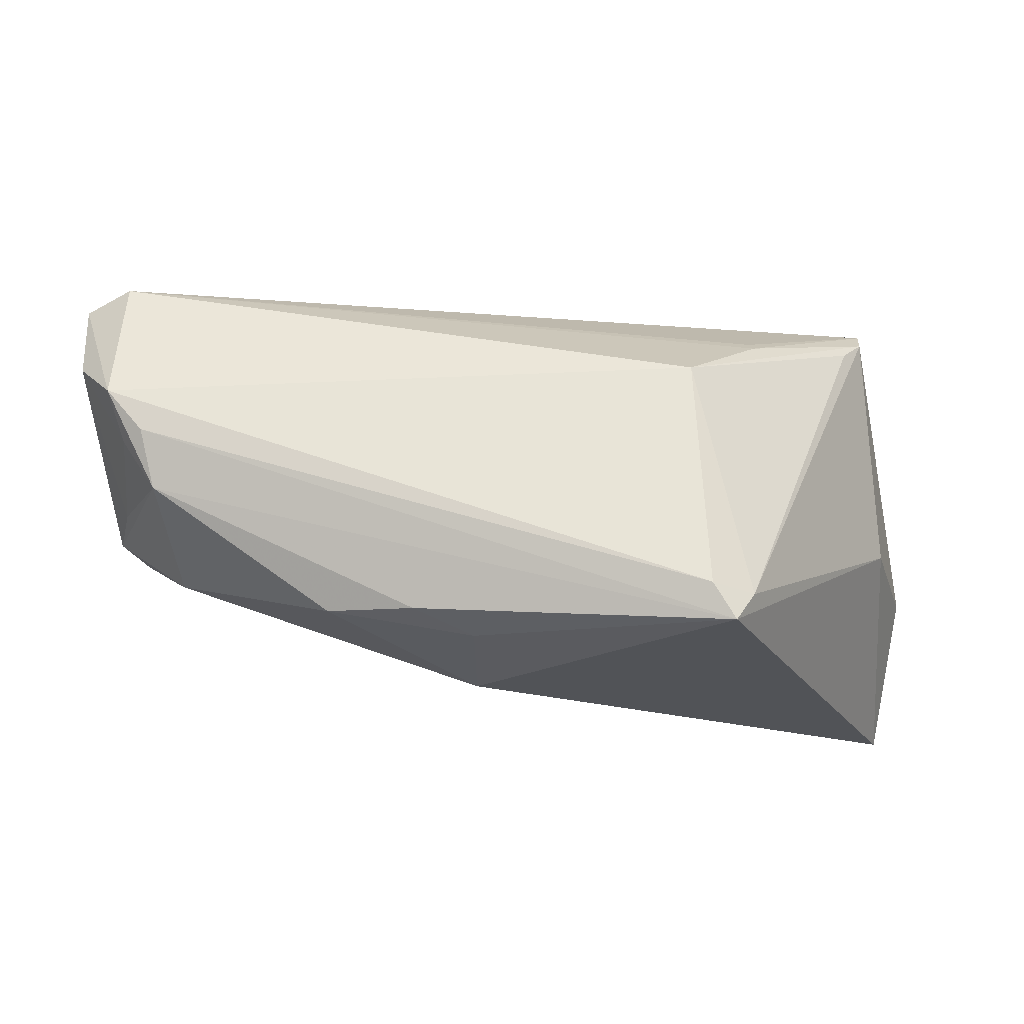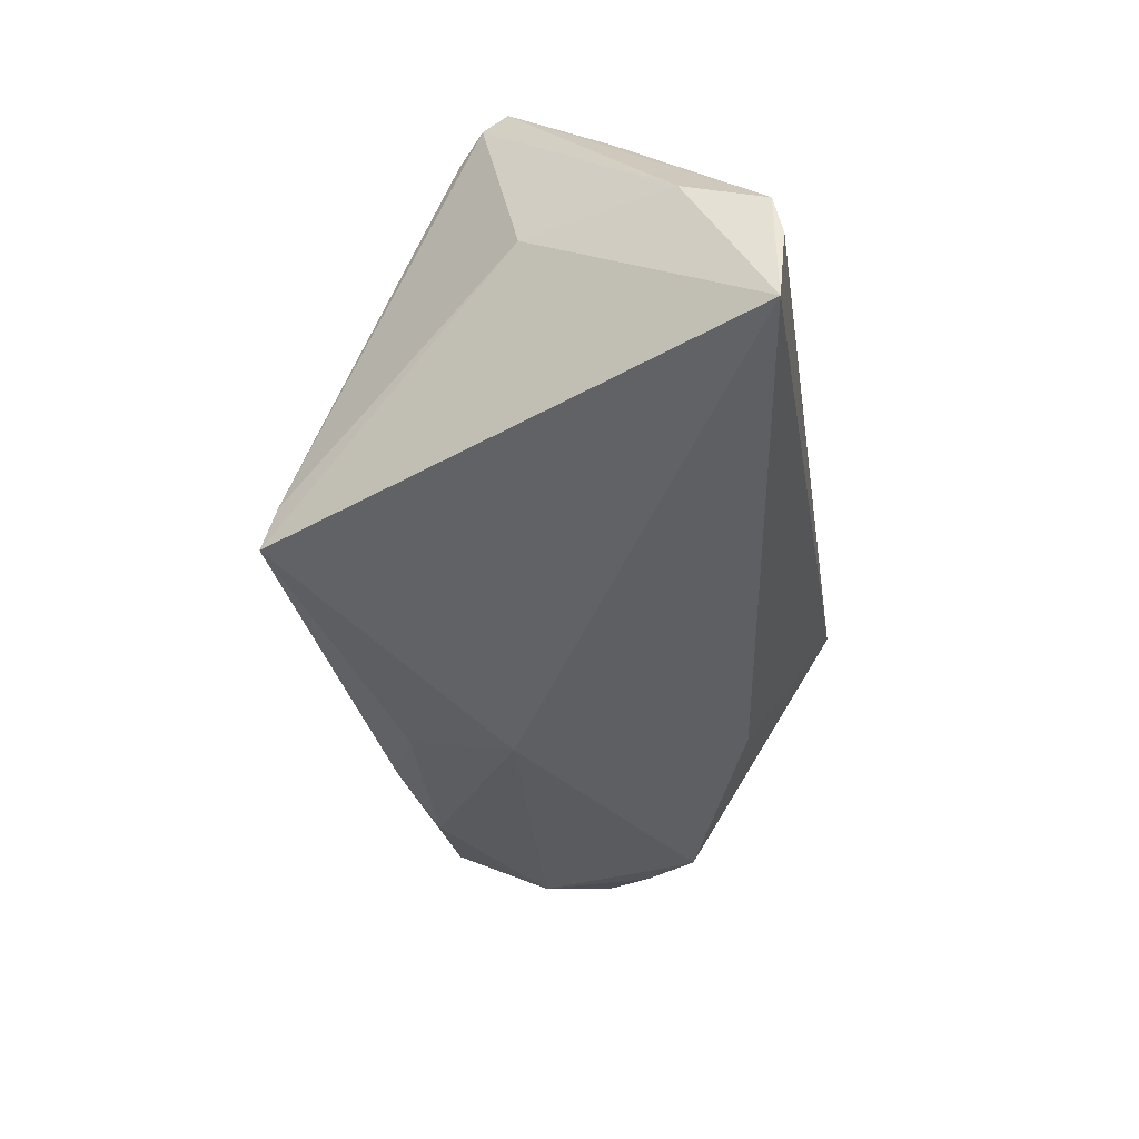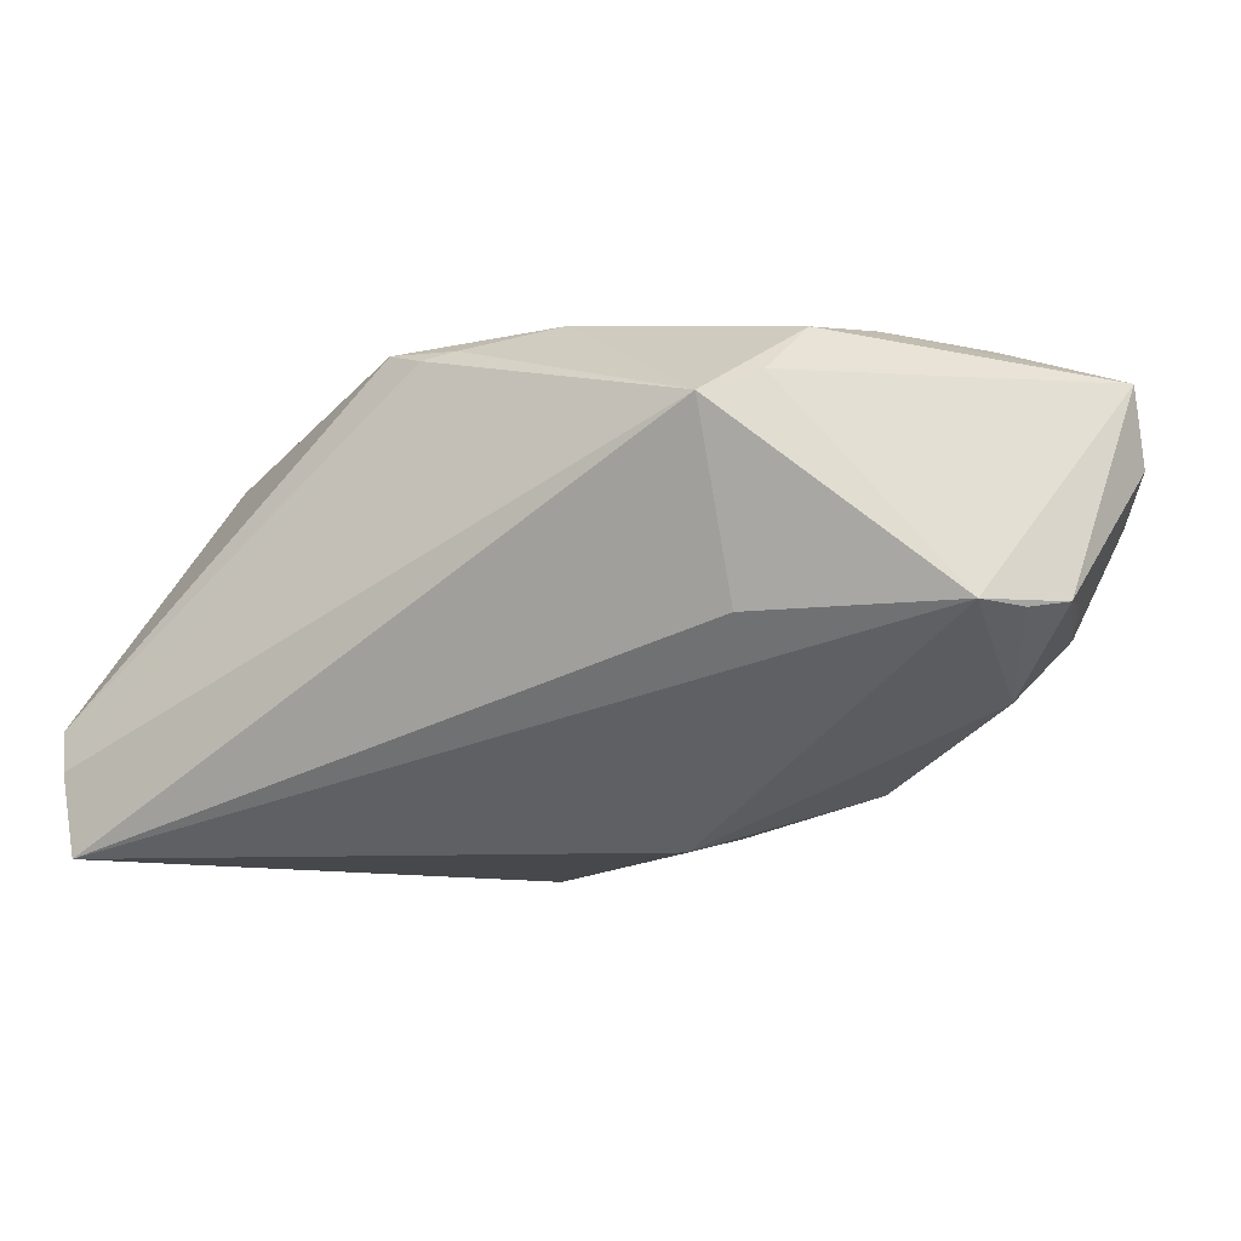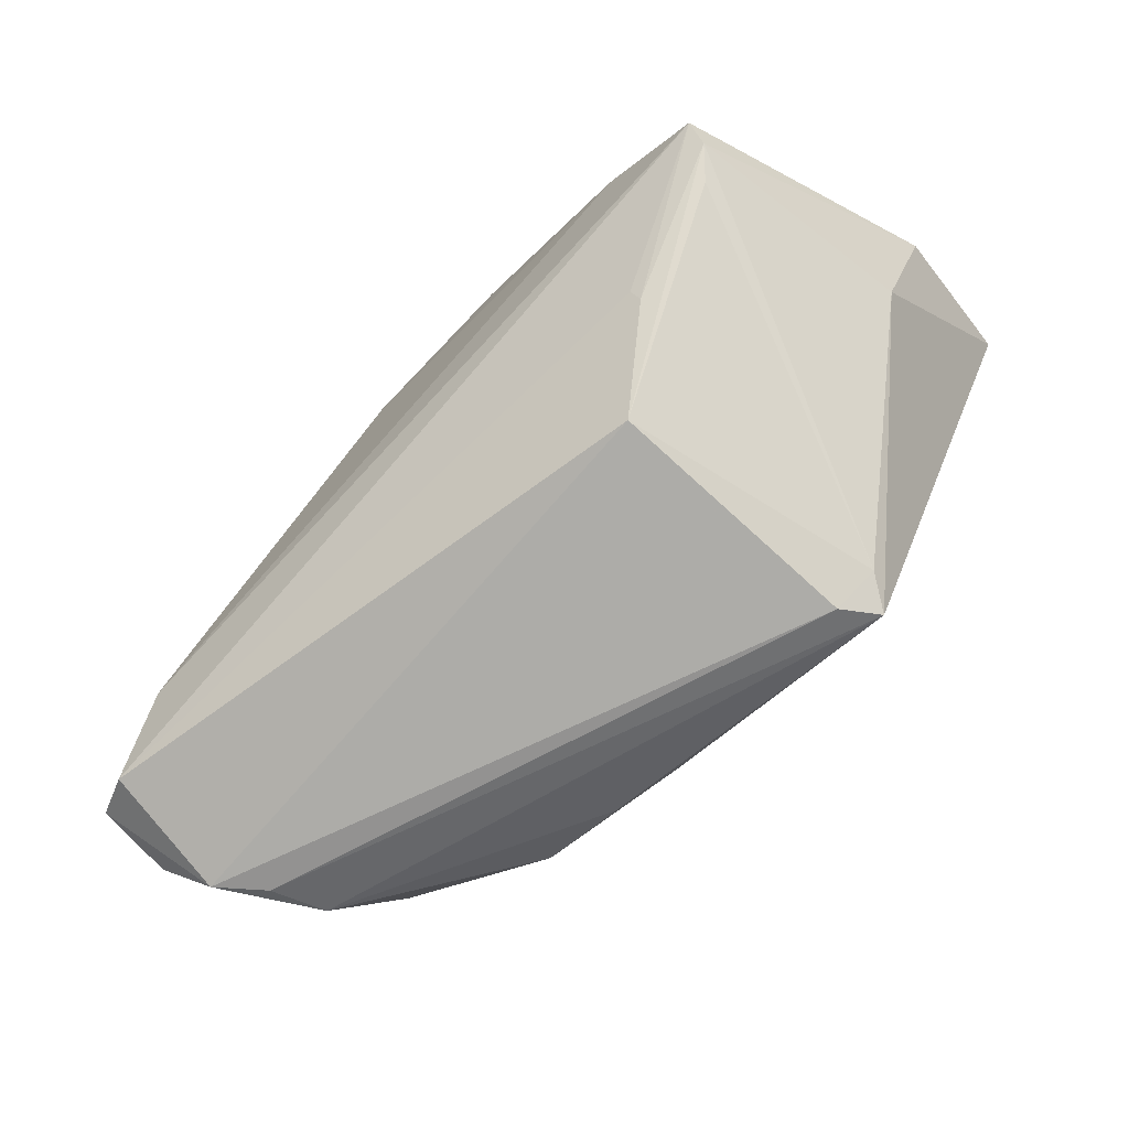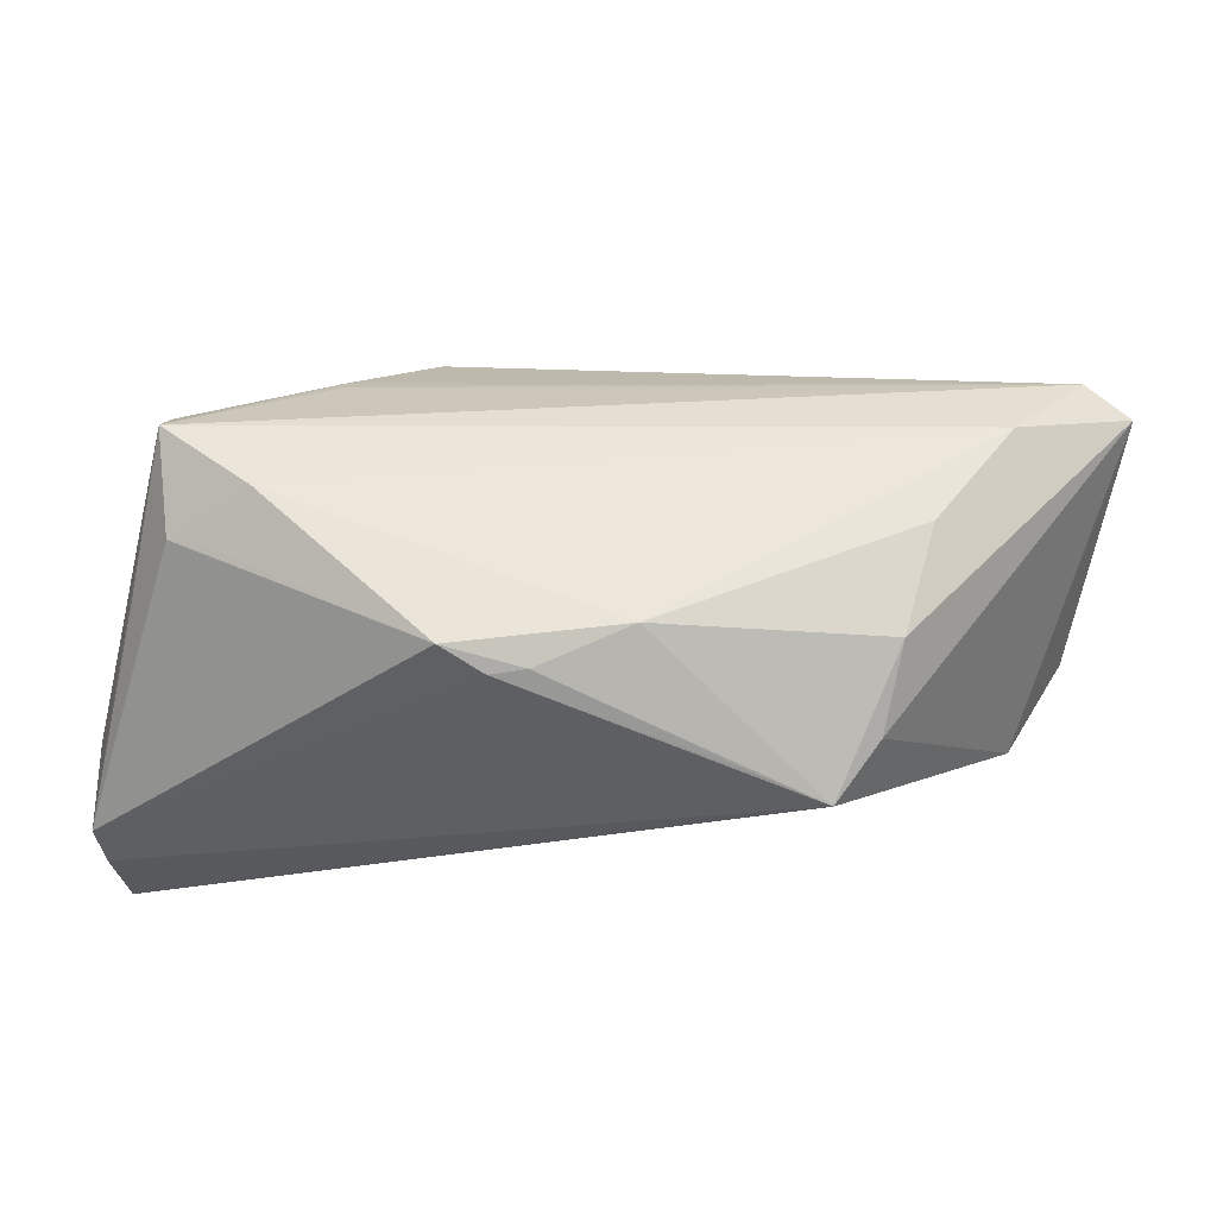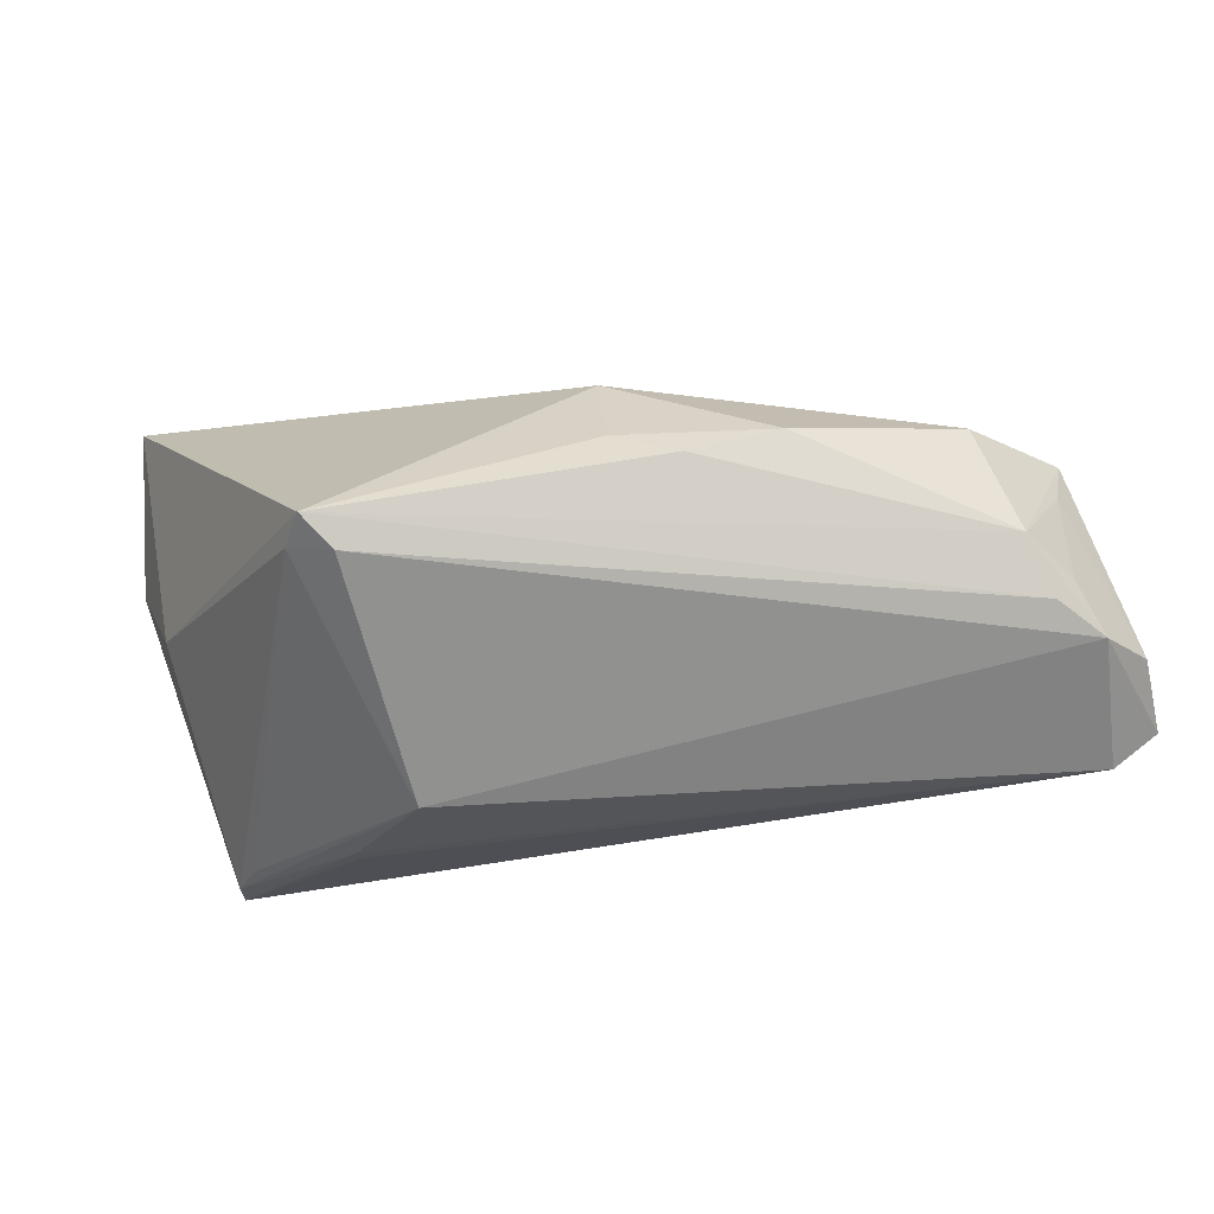
<metadata>
{"format":"obj","ext":"obj","renderer":"f3d","projection":"perspective","resolution":1024,"background":"white","views":[{"elev":-17.1,"azim":-0.0,"up":"+Z"},{"elev":-49.9,"azim":99.2,"up":"+Z"},{"elev":-16.9,"azim":-148.7,"up":"+Z"},{"elev":-71.3,"azim":47.1,"up":"+Y"},{"elev":53.7,"azim":-172.8,"up":"+Z"},{"elev":-77.3,"azim":-168.0,"up":"+Y"}]}
</metadata>
<code>
v 0.04845 0.01227 0.02137
v 0.03874 0.00871 0.02822
v 0.05124 0.0005785 0.02713
v -0.05321 -0.0103 -0.003881
v -0.04476 -0.01044 -0.01401
v -0.05851 -0.02007 0.01394
v 0.05597 0.03081 -0.02822
v 0.009406 0.02846 0.025
v 0.05088 -0.002599 0.02456
v 0.03327 -0.01347 0.02042
v -0.05381 -0.02517 0.00917
v -0.03652 0.003642 0.02749
v 0.04436 0.01328 0.02264
v 0.0252 -0.03207 -0.01901
v -0.05888 -0.01708 0.02363
v -0.05183 -0.02226 0.002902
v -0.00472 -0.007588 -0.02717
v 0.0239 -0.02539 0.01236
v -0.05277 -0.01997 0.02578
v -0.00495 -0.02077 -0.02327
v -0.03434 0.01699 0.02357
v 0.04795 -0.006016 0.02176
v -0.04905 -0.02554 0.003602
v -0.02409 -0.02105 -0.02004
v -0.04945 0.009637 -0.007882
v -0.02854 0.03207 0.01207
v -0.02602 0.0199 -0.008336
v -0.04737 -0.02345 -0.003889
v 0.02817 -0.03136 -0.02368
v 0.05824 0.03124 -0.0127
v 0.00495 0.02755 0.02559
v 0.05356 0.0138 0.01183
v -0.04483 -0.01027 0.02822
v -0.02054 0.03113 0.0151
v 0.03079 -0.02893 -0.01978
v -0.03308 0.02522 0.01595
v -0.05221 0.002951 -0.007495
v -0.05518 -0.002657 -0.005886
v 0.015 0.02685 0.02741
v -0.006078 0.02196 0.02822
v 0.05888 0.02139 -0.008675
v -0.0128 -0.02431 -0.02044
v 0.05708 0.03207 -0.01803
v 0.05329 0.002829 -0.006119
v 0.0337 -0.01509 0.0192
v -0.04785 0.002994 -0.01005
f 41 7 30
f 30 3 41
f 44 7 41
f 29 7 44
f 17 7 29
f 7 17 25
f 7 26 43
f 43 30 7
f 41 3 9
f 9 44 41
f 5 17 24
f 24 28 5
f 27 26 7
f 7 25 27
f 27 25 26
f 46 17 5
f 46 25 17
f 11 14 18
f 11 15 6
f 23 28 29
f 29 14 23
f 23 11 28
f 14 11 23
f 29 44 35
f 44 9 35
f 35 14 29
f 18 14 35
f 33 15 19
f 19 11 18
f 15 11 19
f 3 33 19
f 19 10 3
f 20 17 29
f 20 24 17
f 29 28 42
f 28 24 42
f 42 20 29
f 24 20 42
f 38 4 6
f 6 15 38
f 38 15 25
f 5 28 38
f 28 4 38
f 30 39 1
f 1 39 13
f 26 25 36
f 25 15 36
f 2 33 3
f 13 39 2
f 3 1 2
f 2 1 13
f 8 39 30
f 26 34 8
f 8 43 26
f 30 43 8
f 16 4 28
f 28 11 16
f 6 4 16
f 16 11 6
f 22 9 18
f 18 35 22
f 22 35 9
f 45 19 18
f 10 19 45
f 18 9 45
f 45 9 3
f 3 10 45
f 25 46 37
f 37 38 25
f 37 46 5
f 5 38 37
f 3 30 32
f 32 1 3
f 30 1 32
f 12 15 33
f 33 2 40
f 40 2 39
f 40 12 33
f 39 8 31
f 31 40 39
f 31 8 34
f 31 34 26
f 26 40 31
f 26 36 21
f 21 40 26
f 12 40 21
f 21 36 15
f 15 12 21

</code>
